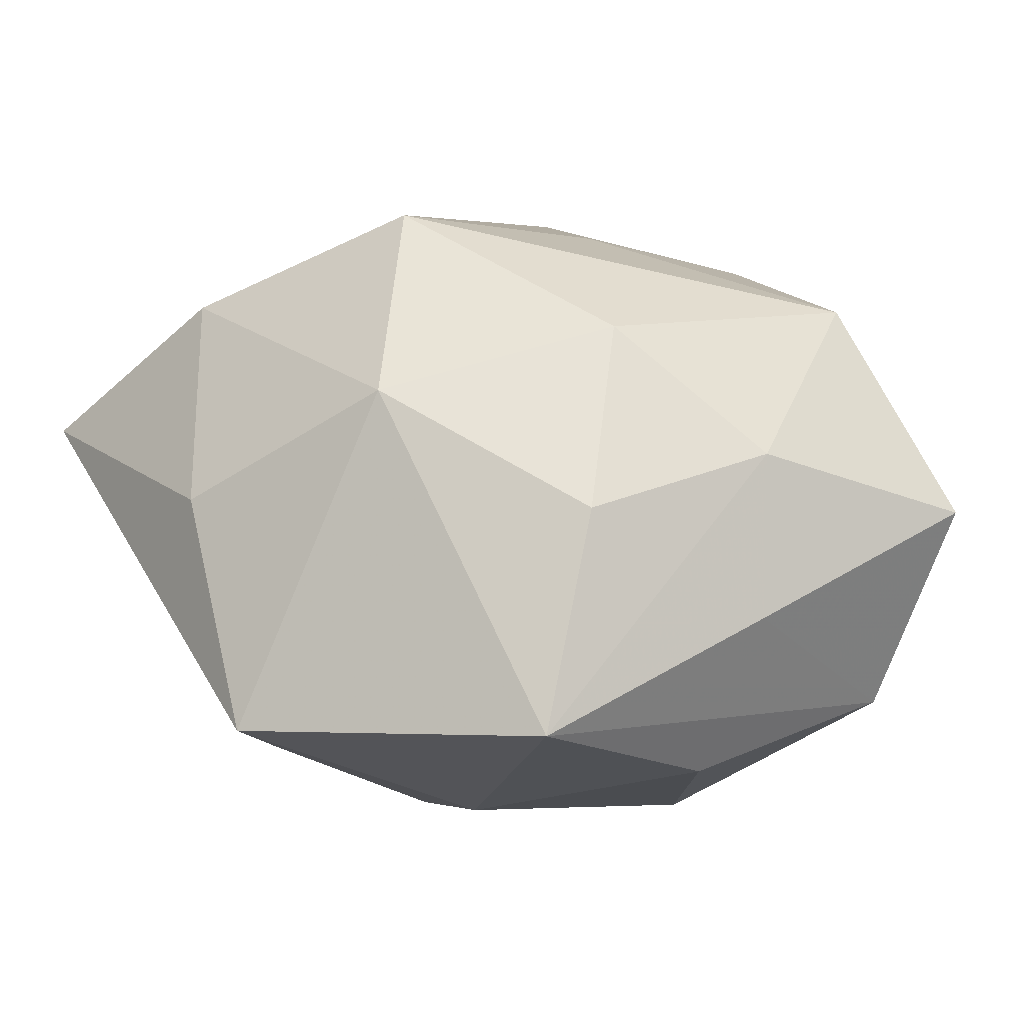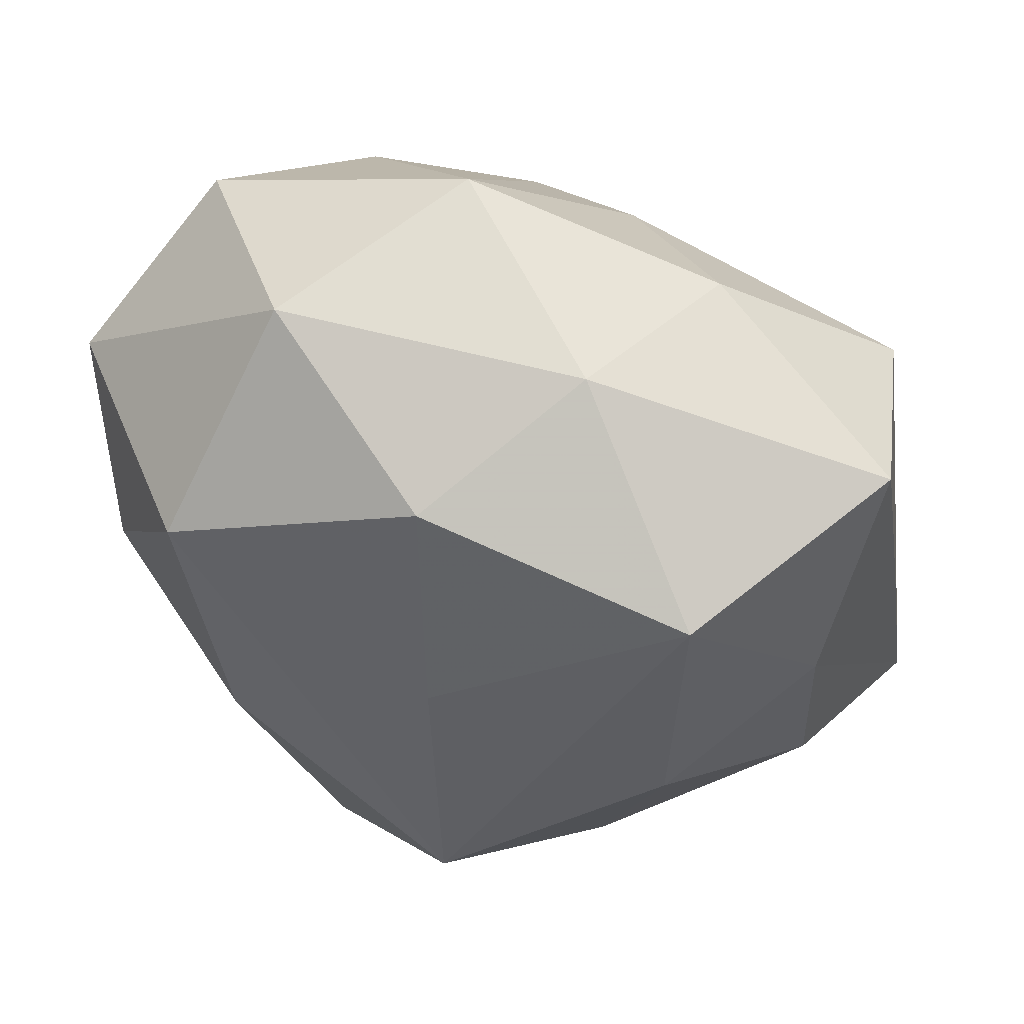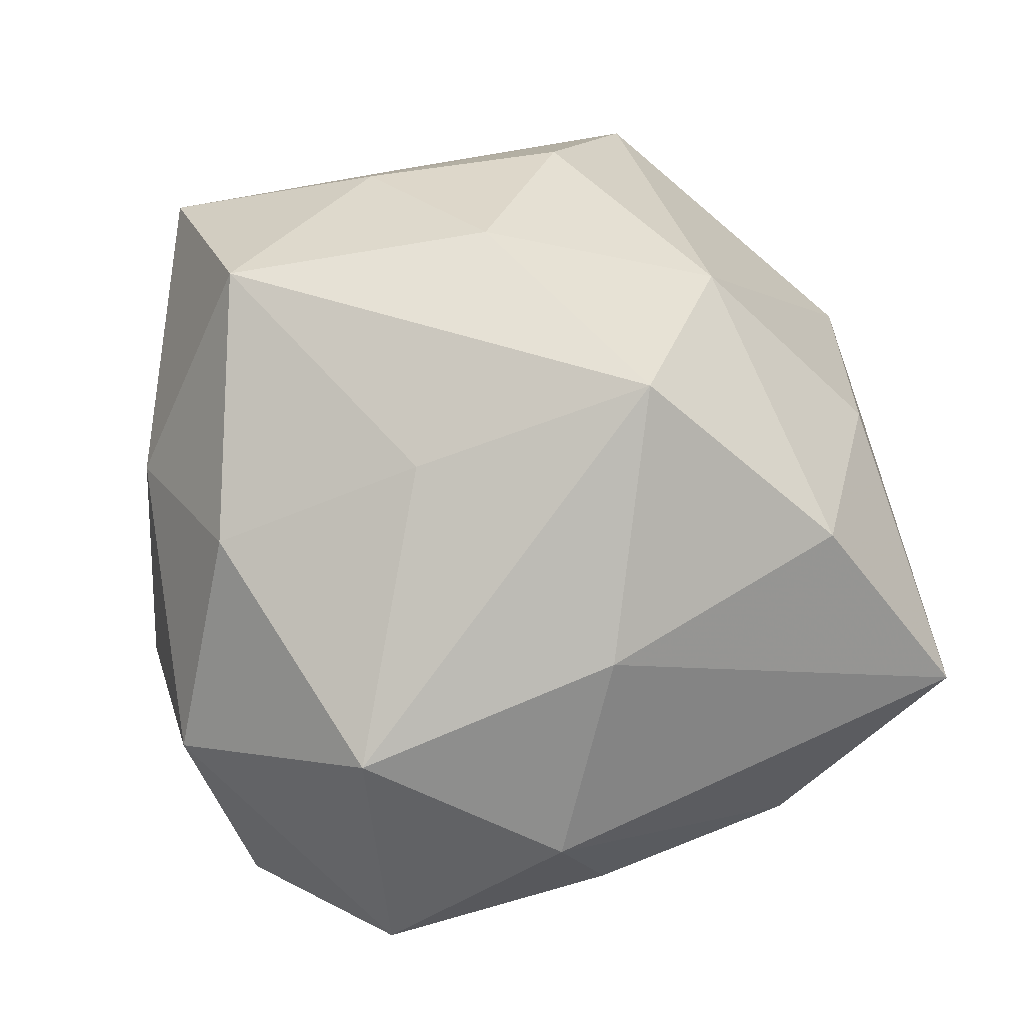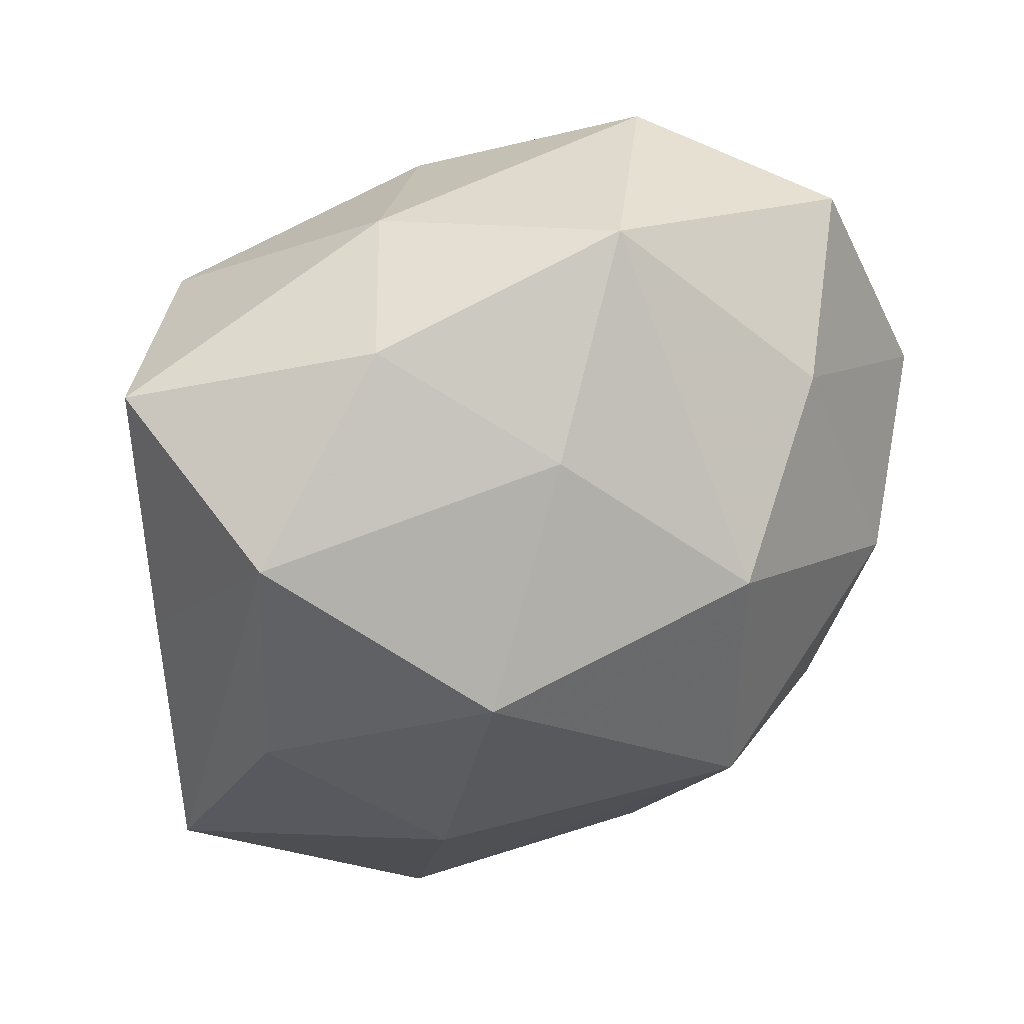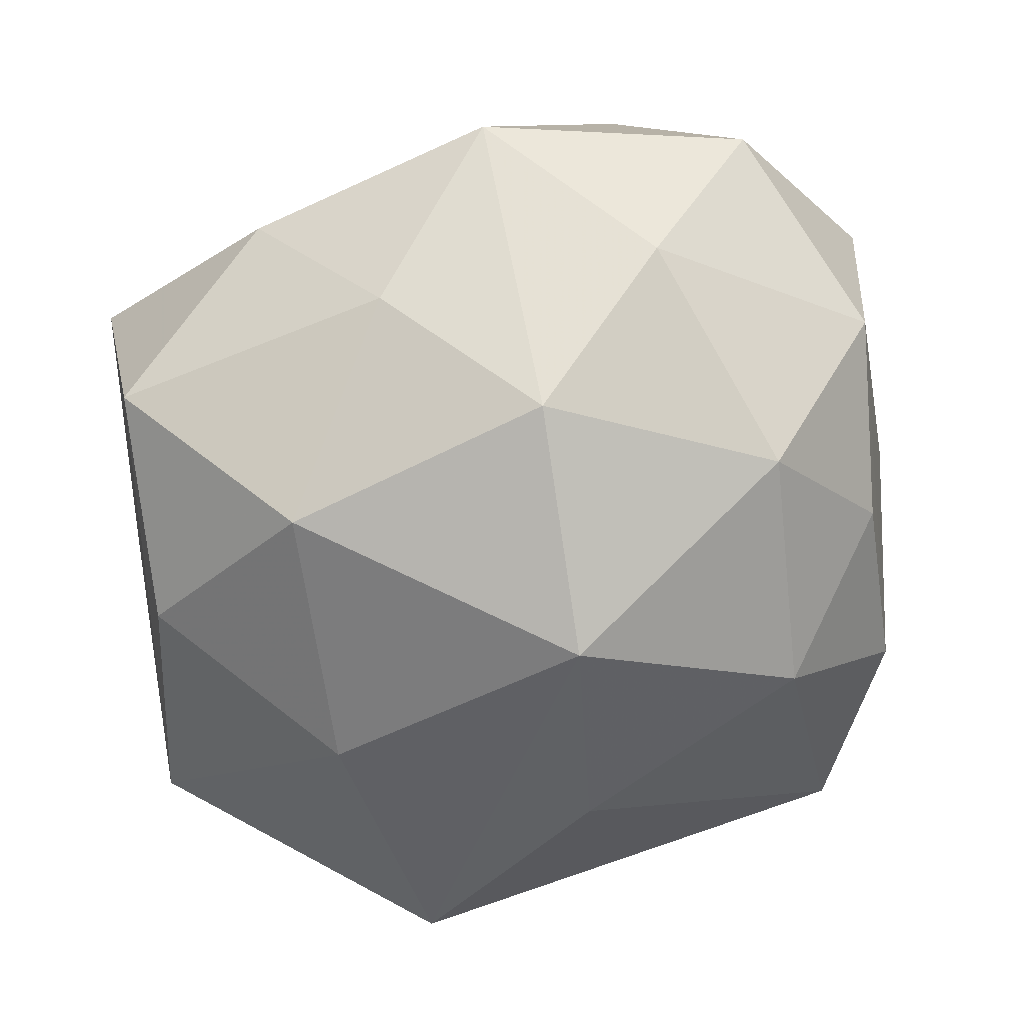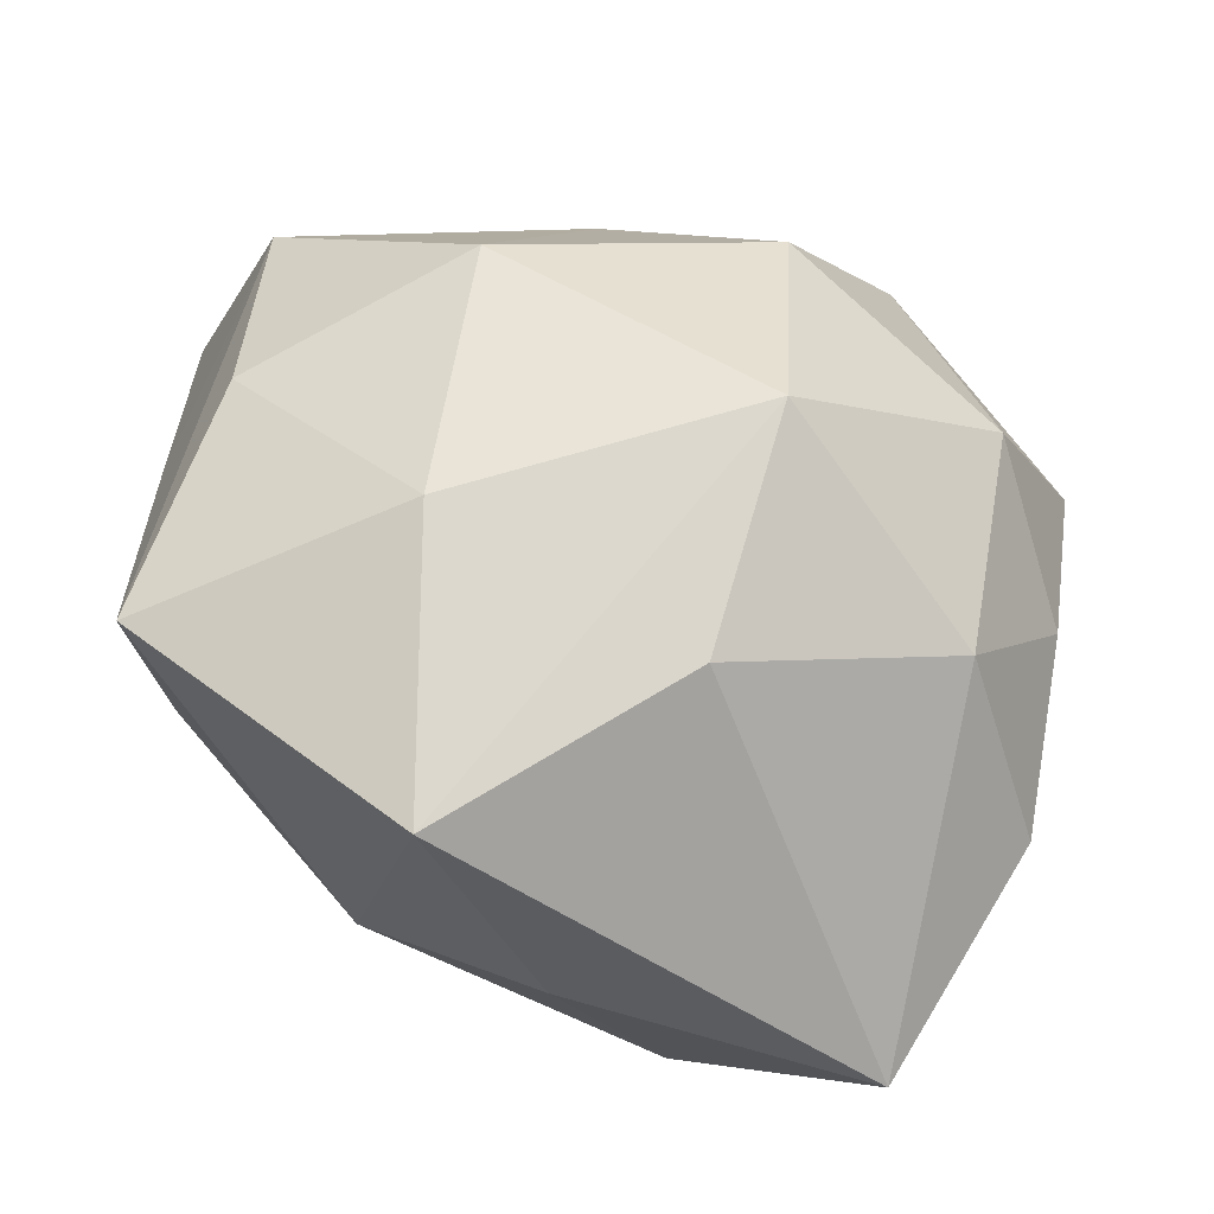
<metadata>
{"format":"obj","ext":"obj","renderer":"f3d","projection":"perspective","resolution":1024,"background":"white","views":[{"elev":19.1,"azim":61.5,"up":"+Z"},{"elev":55.6,"azim":16.1,"up":"+Y"},{"elev":78.3,"azim":-99.9,"up":"+Z"},{"elev":45.9,"azim":148.6,"up":"+Y"},{"elev":-79.4,"azim":-166.7,"up":"+Z"},{"elev":-45.8,"azim":163.2,"up":"+Y"}]}
</metadata>
<code>
v -0.009551 -0.02478 0.019
v 0.002527 -0.03112 0.006665
v 0.01533 -0.03301 -0.008094
v 0.008203 0.02933 0.007019
v -0.0006626 -0.02311 -0.01804
v -0.01614 0.02032 -0.0172
v 0.03309 0.003664 0.0005307
v 0.02884 0.01789 -0.01109
v 0.0005767 0.006798 0.02351
v -0.00152 0.02325 0.01809
v 0.02872 0.006444 0.01217
v -0.01935 -0.01629 -0.01718
v 0.01978 0.01899 0.01986
v -0.03164 0.009864 -0.01039
v 0.01812 -0.01372 -0.01818
v -0.003089 -0.007751 -0.02788
v 0.02884 -0.009328 0.01038
v -0.02159 0.002214 -0.02116
v -0.01707 -0.005696 0.02139
v 0.03051 -0.0002237 -0.01263
v 0.01636 0.006577 -0.02315
v 0.0312 0.02334 0.005298
v -0.0209 -0.03384 0.00644
v -0.02139 0.01485 0.01942
v -0.004717 0.01143 -0.02588
v -0.03172 -0.00296 -0.0002798
v -0.03376 0.01532 0.004153
v -0.02993 0.0005303 0.01172
v 0.01367 -0.01961 0.01708
v -0.02543 0.02639 -0.00611
v -0.01567 0.02962 0.00738
v -0.02893 -0.005688 -0.01116
v 0.01925 -0.001858 0.02121
v 0.006103 0.02139 -0.01597
v -0.004816 0.03235 -0.006645
v 0.03487 -0.01651 -0.004355
v 0.01537 0.02844 -0.005164
v -0.02826 -0.01932 -0.004266
v 0.002783 -0.01187 0.0279
f 23 28 38
f 23 5 3
f 14 30 6
f 24 28 19
f 19 39 24
f 19 28 23
f 27 28 24
f 27 30 14
f 32 38 14
f 23 3 2
f 24 39 9
f 39 13 9
f 37 4 22
f 22 4 13
f 33 13 39
f 26 38 28
f 28 27 26
f 14 38 26
f 26 27 14
f 14 6 18
f 18 32 14
f 23 2 1
f 1 19 23
f 39 19 1
f 39 1 29
f 29 1 2
f 29 2 3
f 17 33 29
f 29 33 39
f 24 9 10
f 10 9 13
f 13 4 10
f 35 4 37
f 35 6 30
f 37 34 35
f 11 22 13
f 11 33 17
f 13 33 11
f 25 18 6
f 25 34 21
f 6 35 25
f 25 35 34
f 12 5 23
f 23 38 12
f 38 32 12
f 32 18 12
f 21 15 16
f 16 25 21
f 16 3 5
f 16 15 3
f 5 12 16
f 18 25 16
f 16 12 18
f 3 15 36
f 17 29 36
f 36 29 3
f 36 11 17
f 31 10 4
f 4 35 31
f 31 35 30
f 24 10 31
f 31 27 24
f 30 27 31
f 22 11 7
f 11 36 7
f 20 15 21
f 20 36 15
f 8 7 36
f 36 20 8
f 22 7 8
f 8 20 21
f 37 22 8
f 8 34 37
f 21 34 8

</code>
